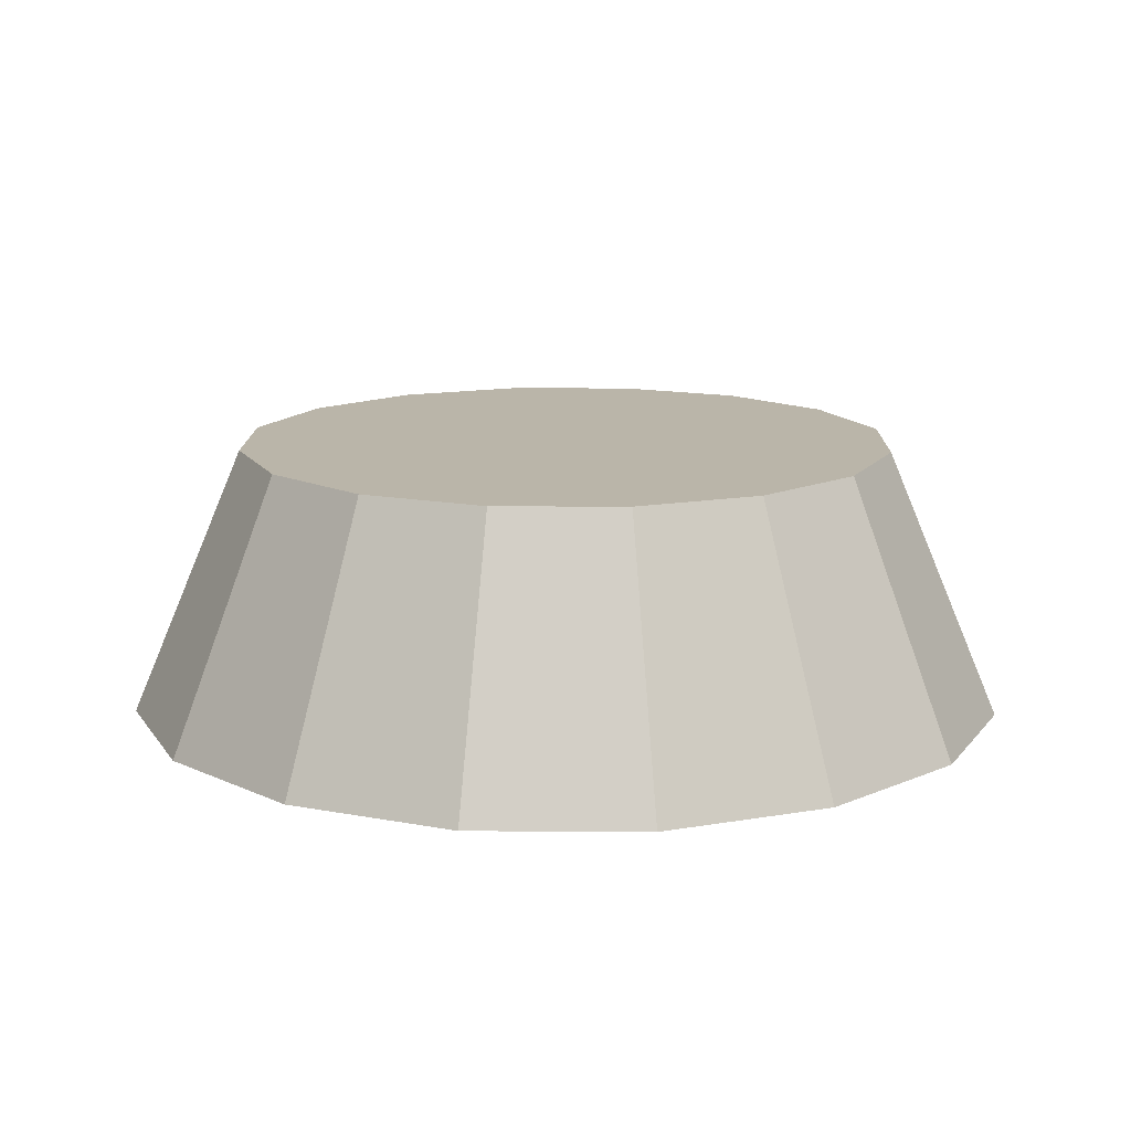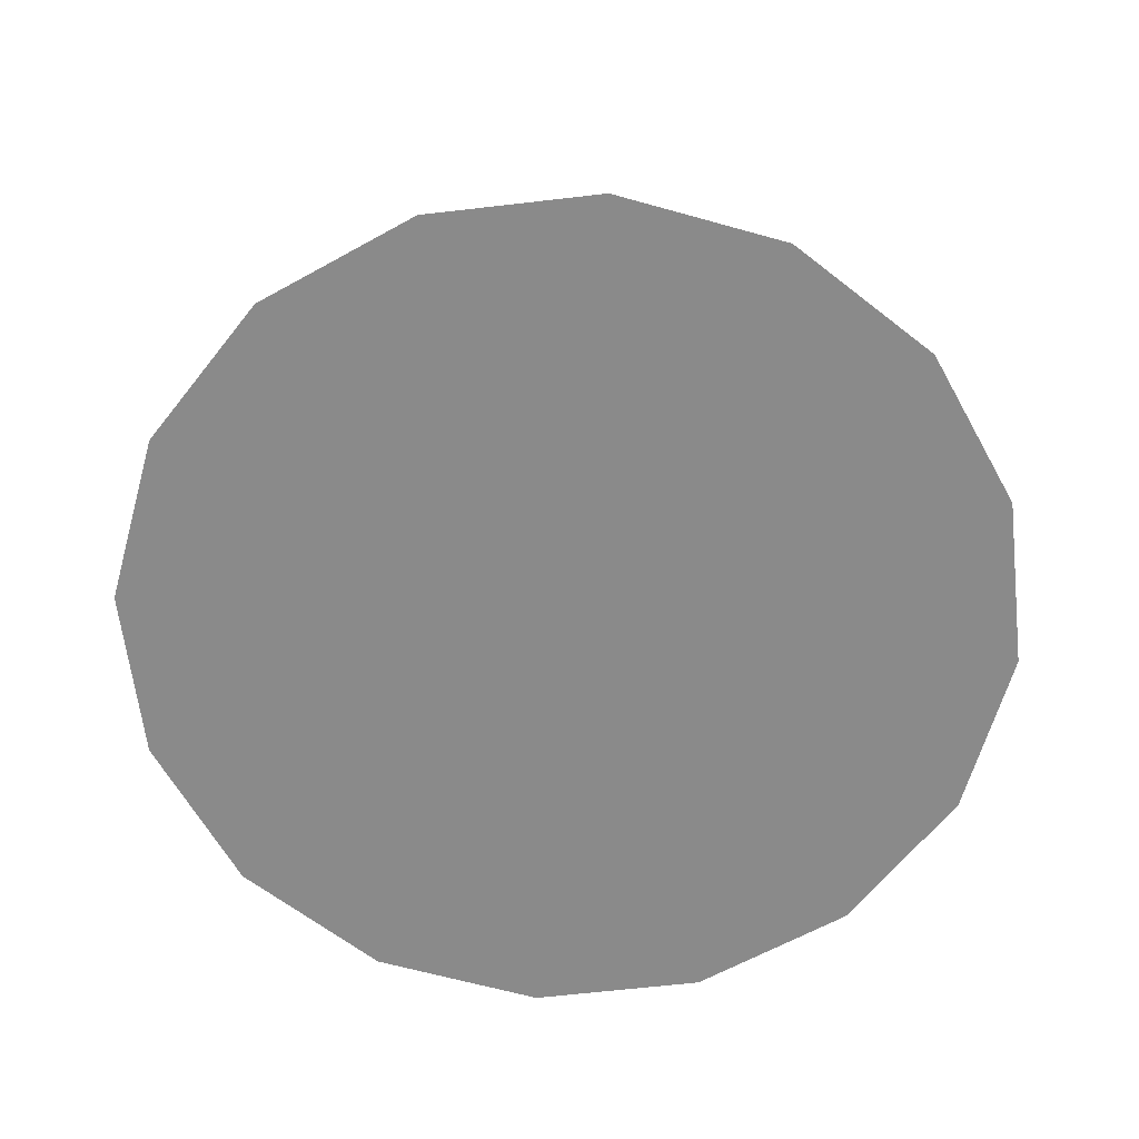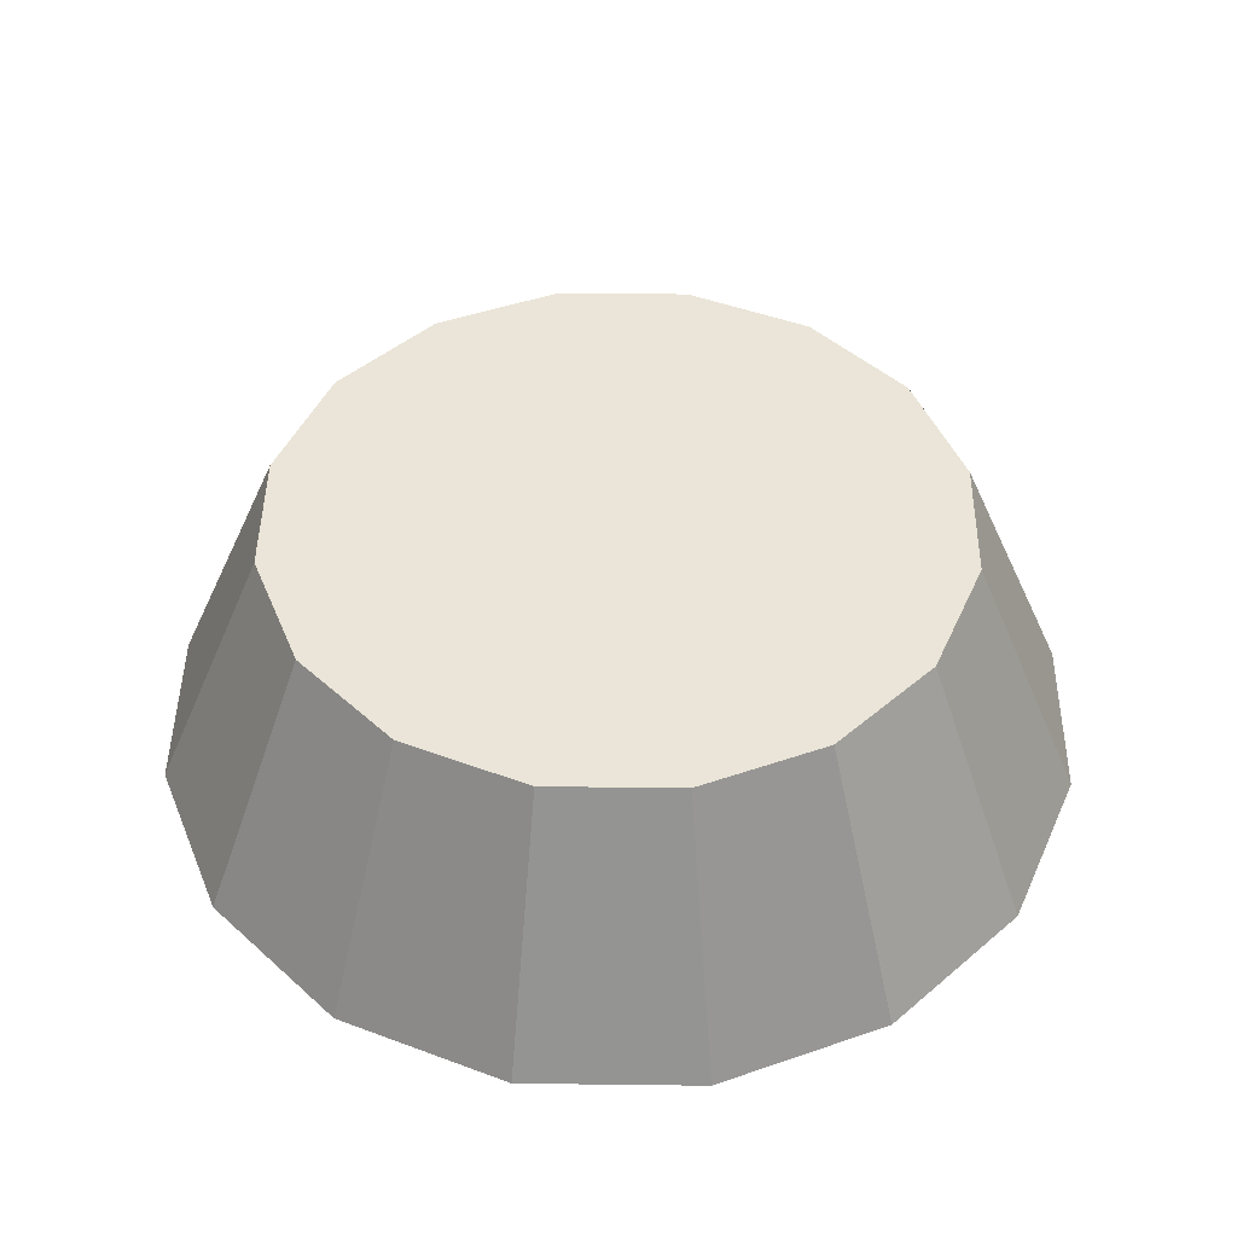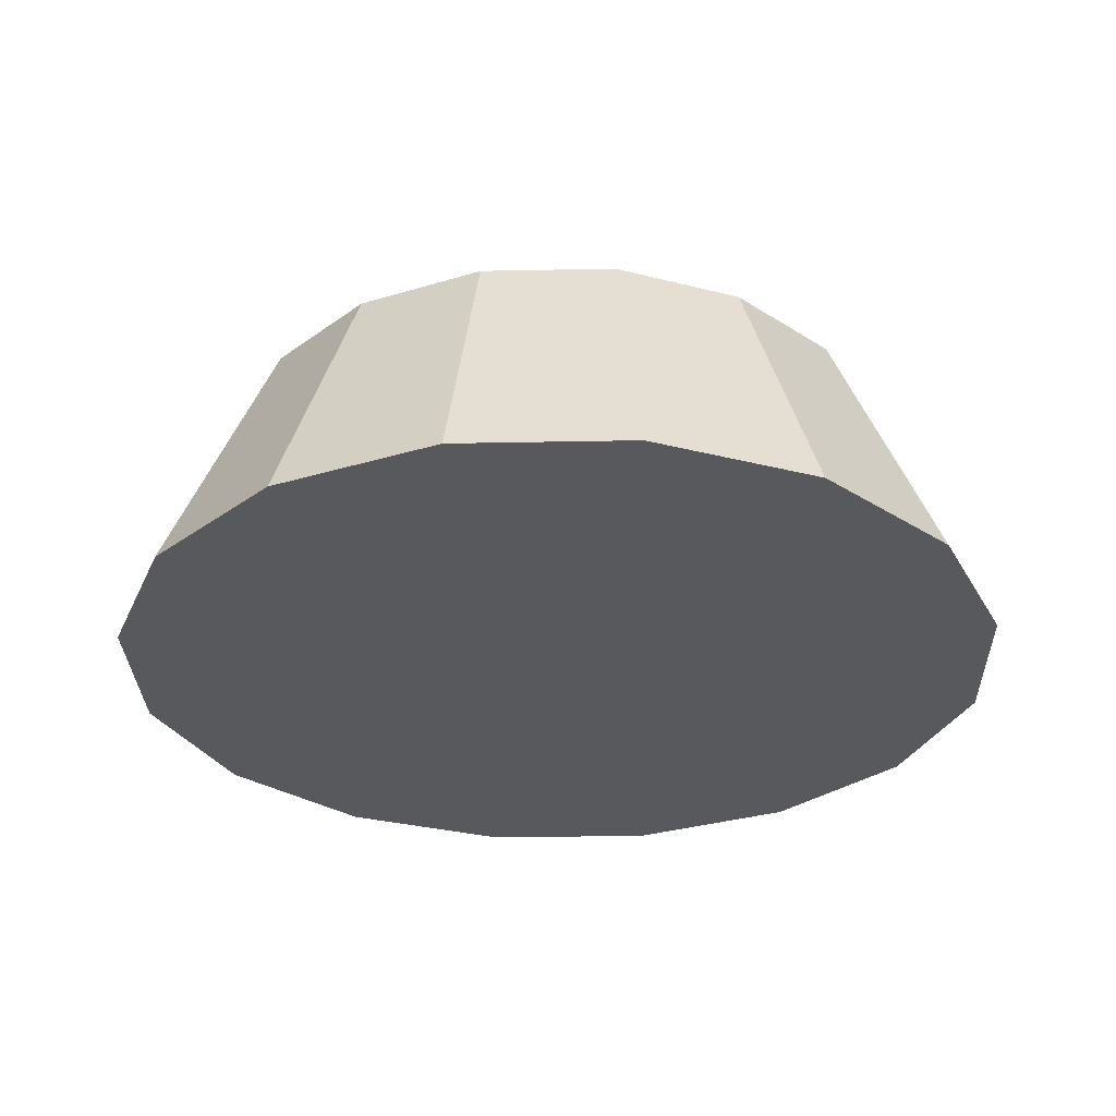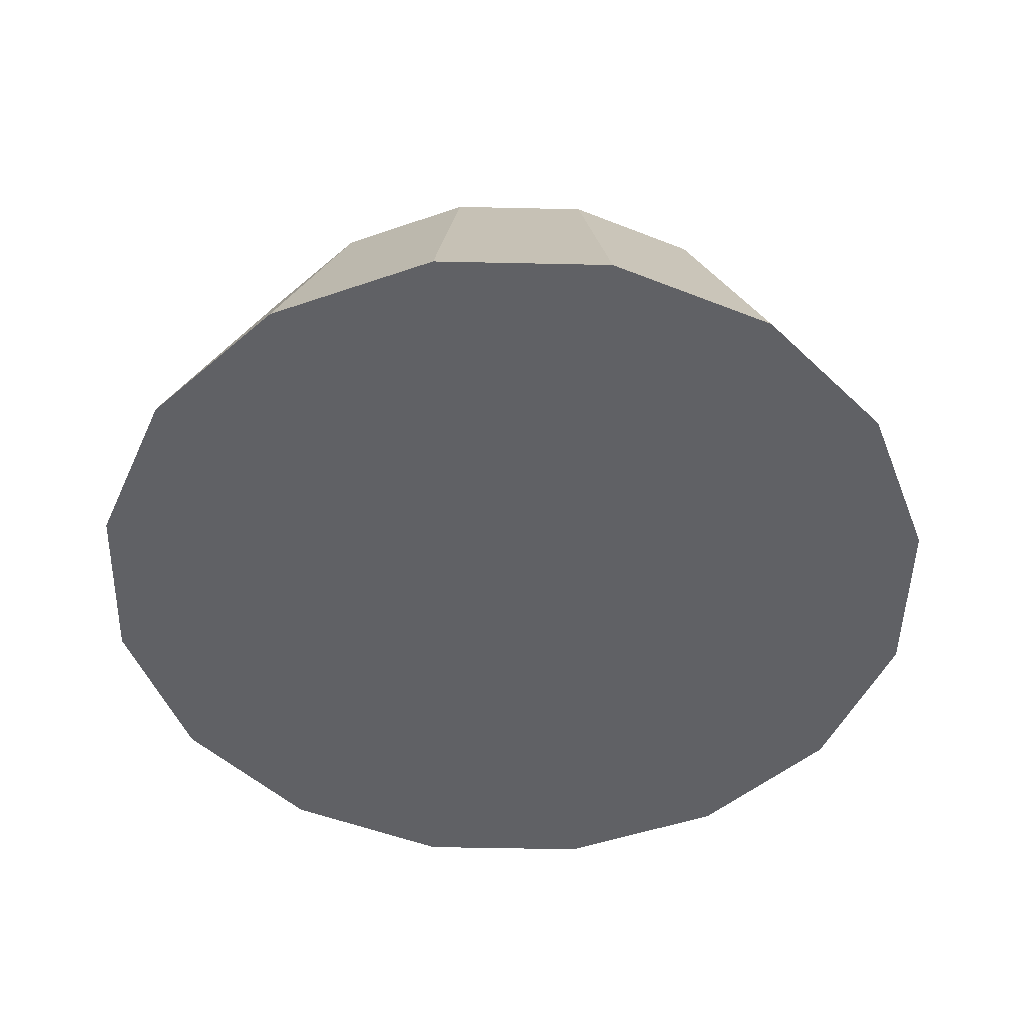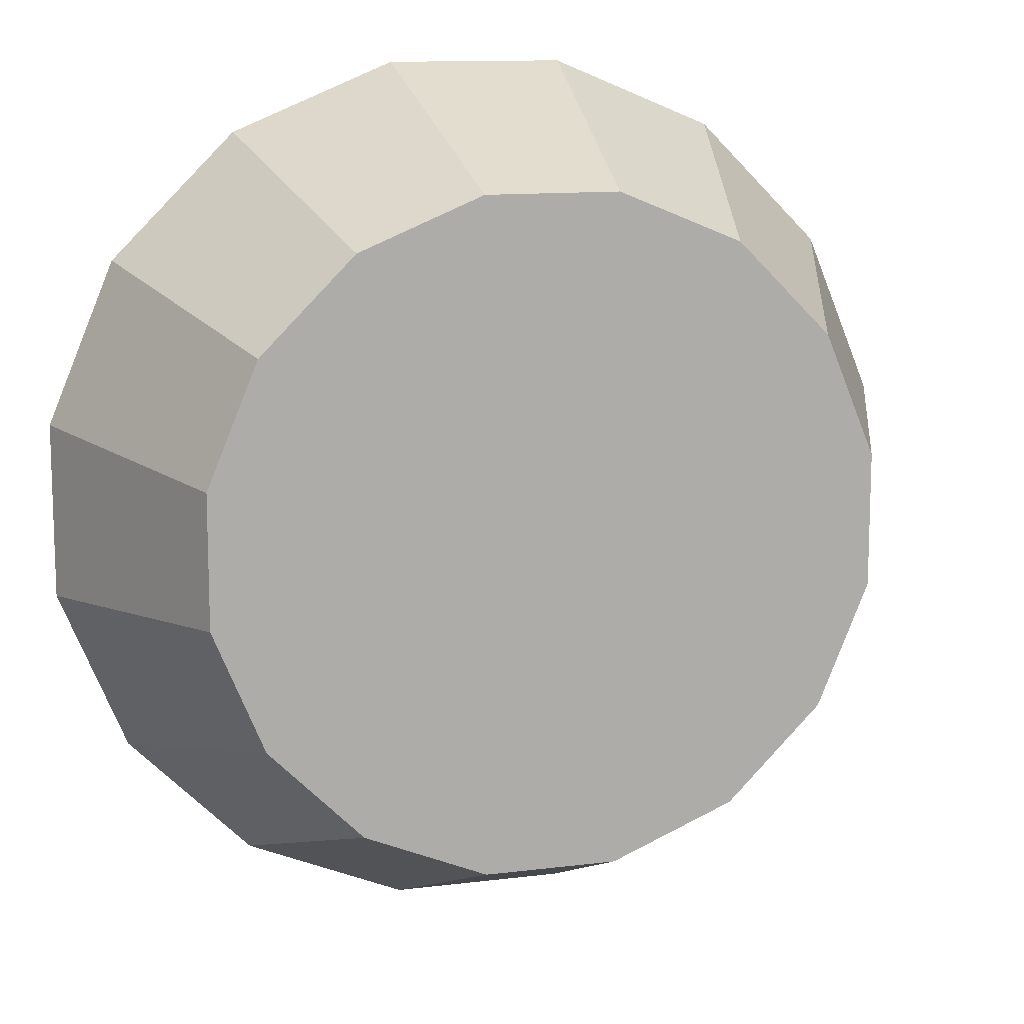
<metadata>
{"format":"obj","ext":"obj","renderer":"f3d","projection":"perspective","resolution":1024,"background":"white","views":[{"elev":13.6,"azim":0.9,"up":"+Y"},{"elev":-63.5,"azim":-150.8,"up":"+Y"},{"elev":45.5,"azim":0.8,"up":"+Y"},{"elev":-29.6,"azim":-88.3,"up":"+Y"},{"elev":-48.7,"azim":88.6,"up":"+Y"},{"elev":12.2,"azim":163.6,"up":"+Z"}]}
</metadata>
<code>
o vega_adapter_s2_s1p5_1
v 0.9187 0.375 -0.1828
v 0.9187 0.375 0.1828
v 0.7789 0.375 0.5204
v 0.5204 0.375 0.7789
v 0.1828 0.375 0.9187
v -0.1828 0.375 0.9187
v -0.5204 0.375 0.7789
v -0.7789 0.375 0.5204
v -0.9187 0.375 0.1828
v -0.9187 0.375 -0.1828
v -0.7789 0.375 -0.5204
v -0.5204 0.375 -0.7789
v -0.1828 0.375 -0.9187
v 0.1828 0.375 -0.9187
v 0.5204 0.375 -0.7789
v 0.7789 0.375 -0.5204
v 1.231 -0.375 -0.2449
v 1.231 -0.375 0.2449
v 1.044 -0.375 0.6974
v 0.6974 -0.375 1.044
v 0.2449 -0.375 1.231
v -0.2449 -0.375 1.231
v -0.6974 -0.375 1.044
v -1.044 -0.375 0.6974
v -1.231 -0.375 0.2449
v -1.231 -0.375 -0.2449
v -1.044 -0.375 -0.6974
v -0.6974 -0.375 -1.044
v -0.2449 -0.375 -1.231
v 0.2449 -0.375 -1.231
v 0.6974 -0.375 -1.044
v 1.044 -0.375 -0.6974
g vega_adapter_s2_s1p5_1_default
f 1 17 32 16
f 3 19 18 2
f 5 21 20 4
f 7 23 22 6
f 9 25 24 8
f 12 28 27 11
f 14 30 29 13
f 2 18 17 1
f 4 20 19 3
f 6 22 21 5
f 8 24 23 7
f 10 26 25 9
f 13 29 28 12
f 15 31 30 14
f 1 16 15 14 13 12 11 10 9 8 7 6 5 4 3 2
f 18 19 20 21 22 23 24 25 26 27 28 29 30 31 32 17
f 11 27 26 10
f 16 32 31 15

</code>
